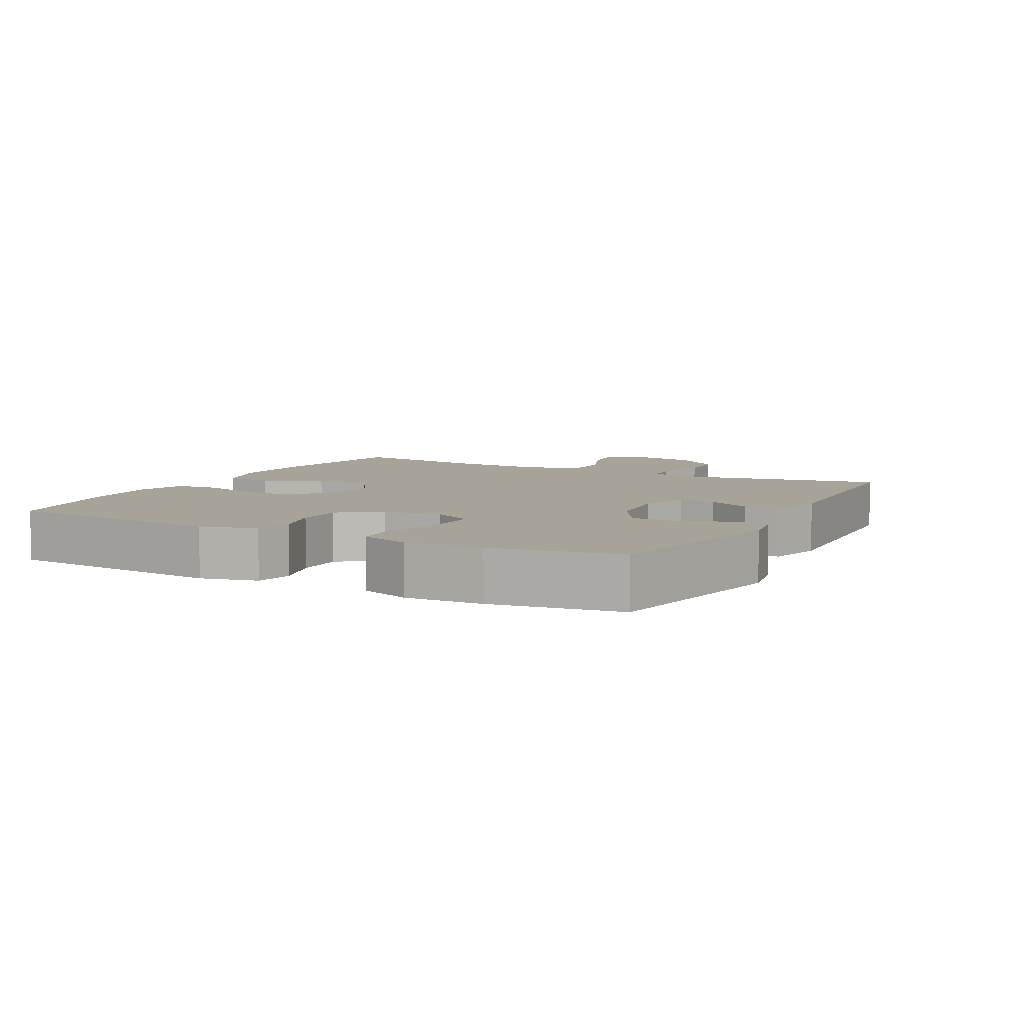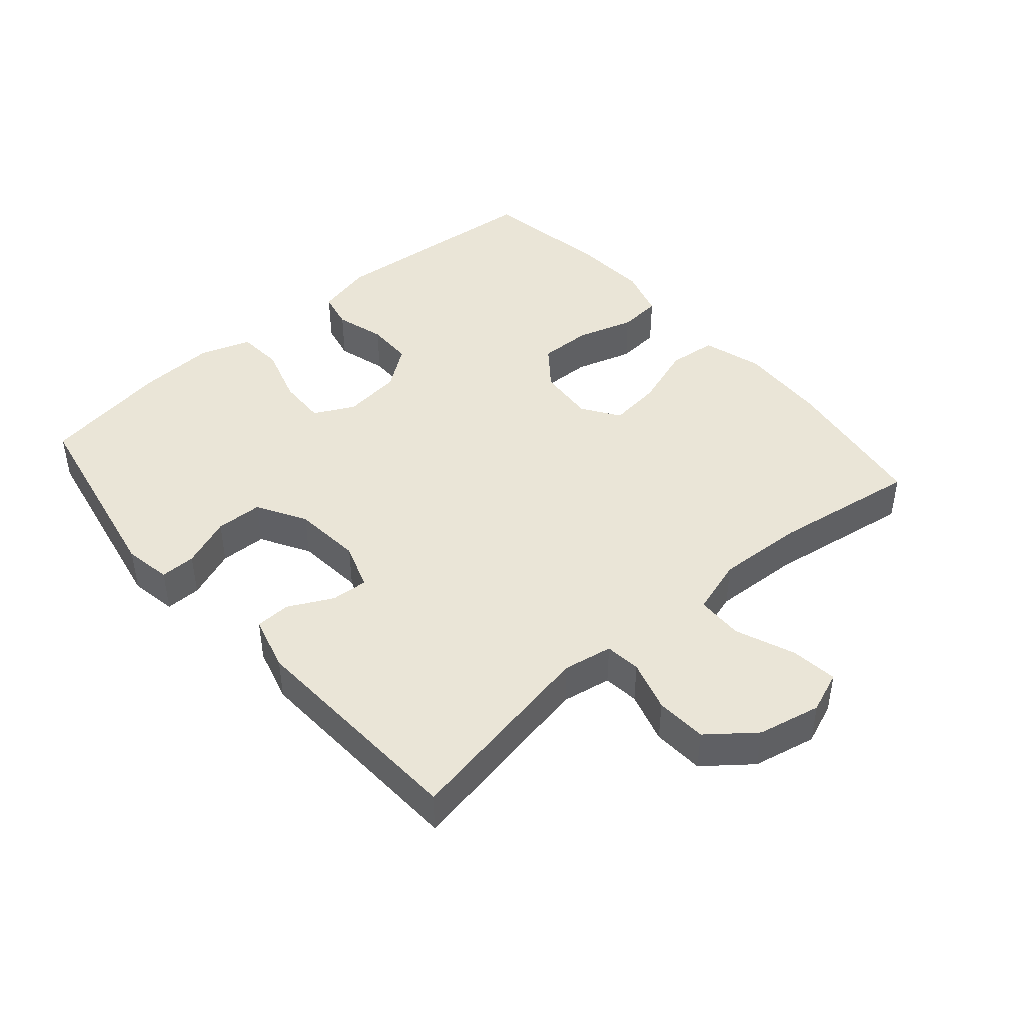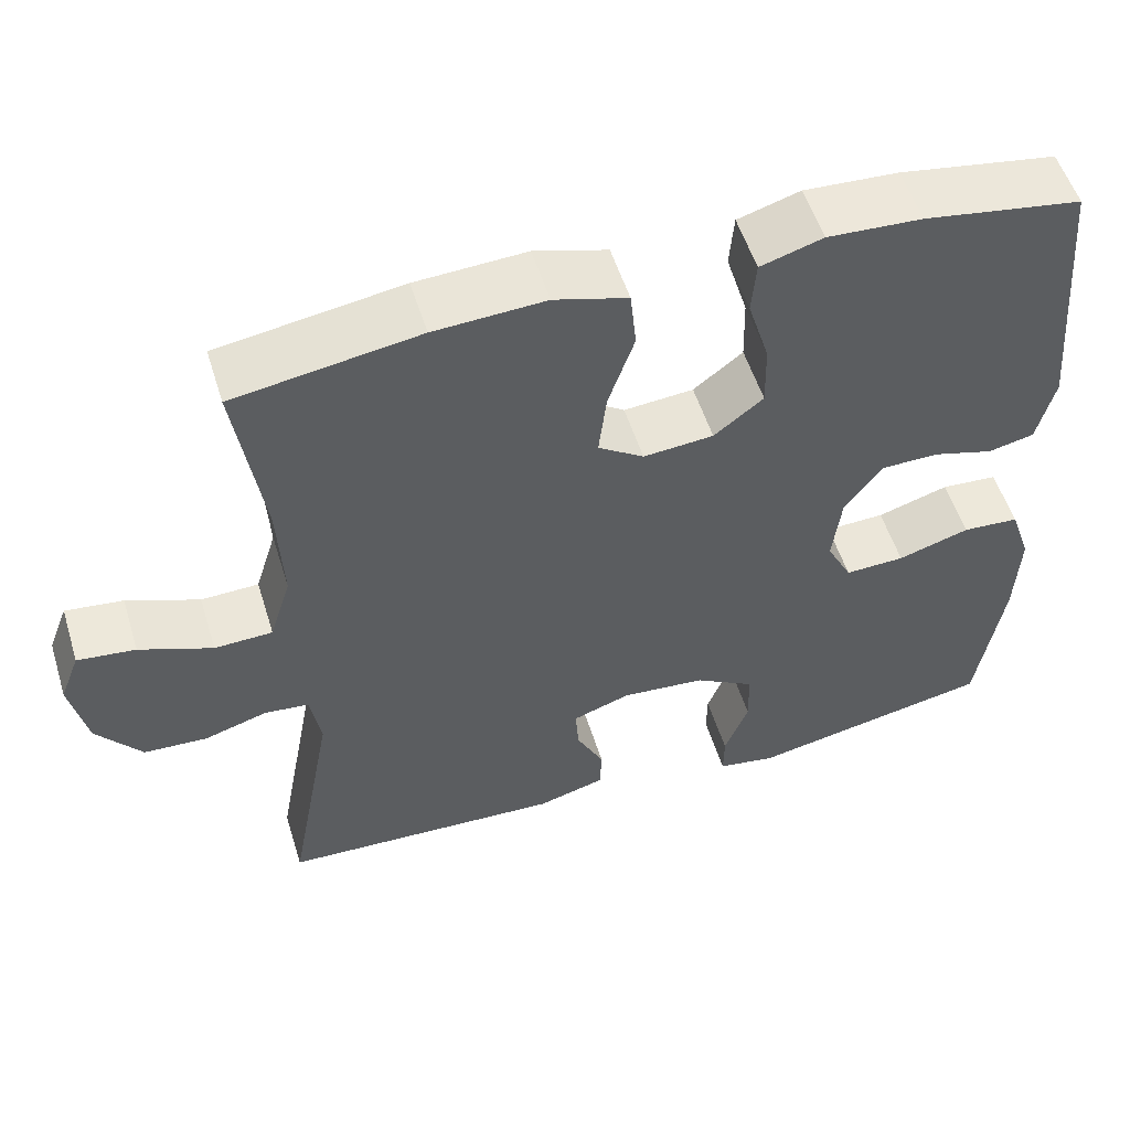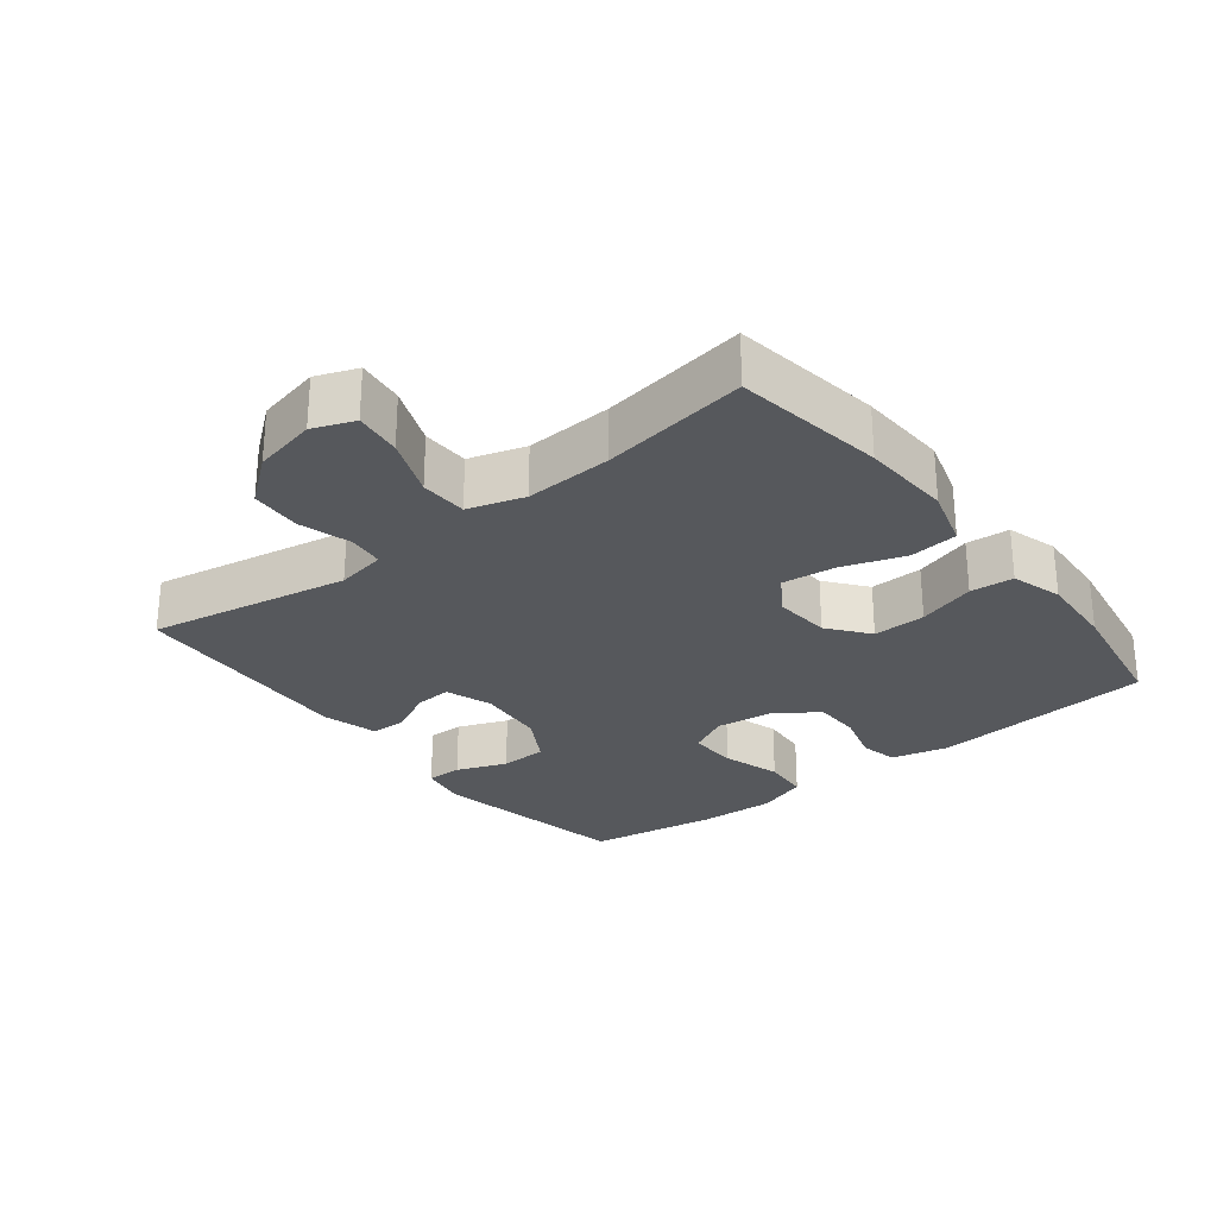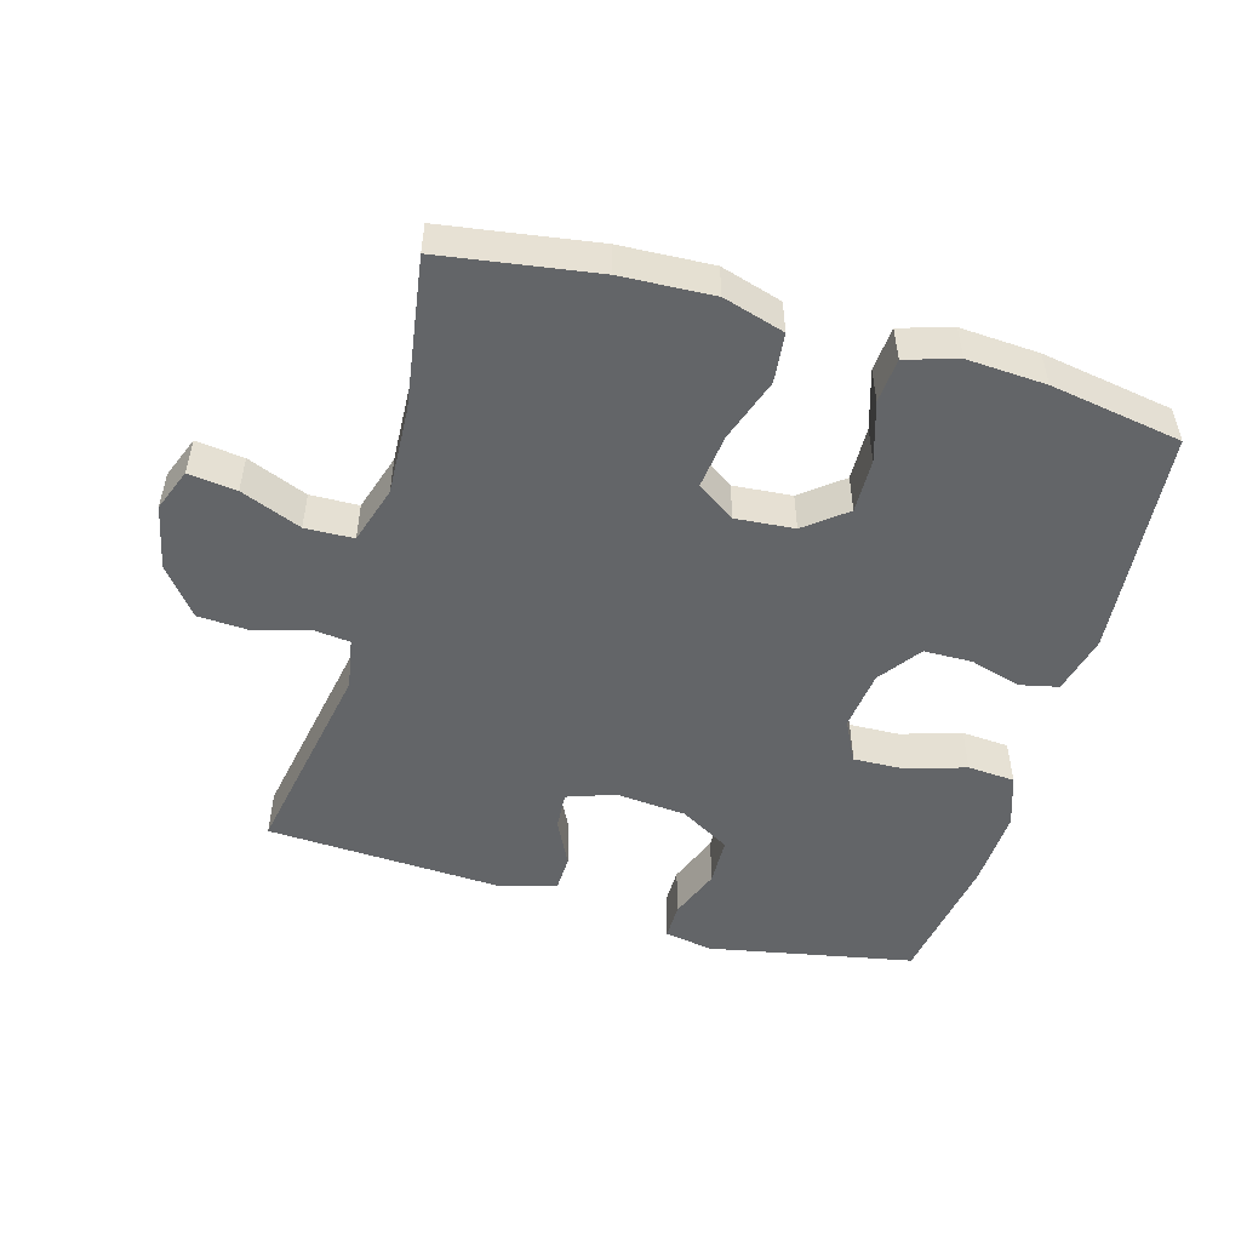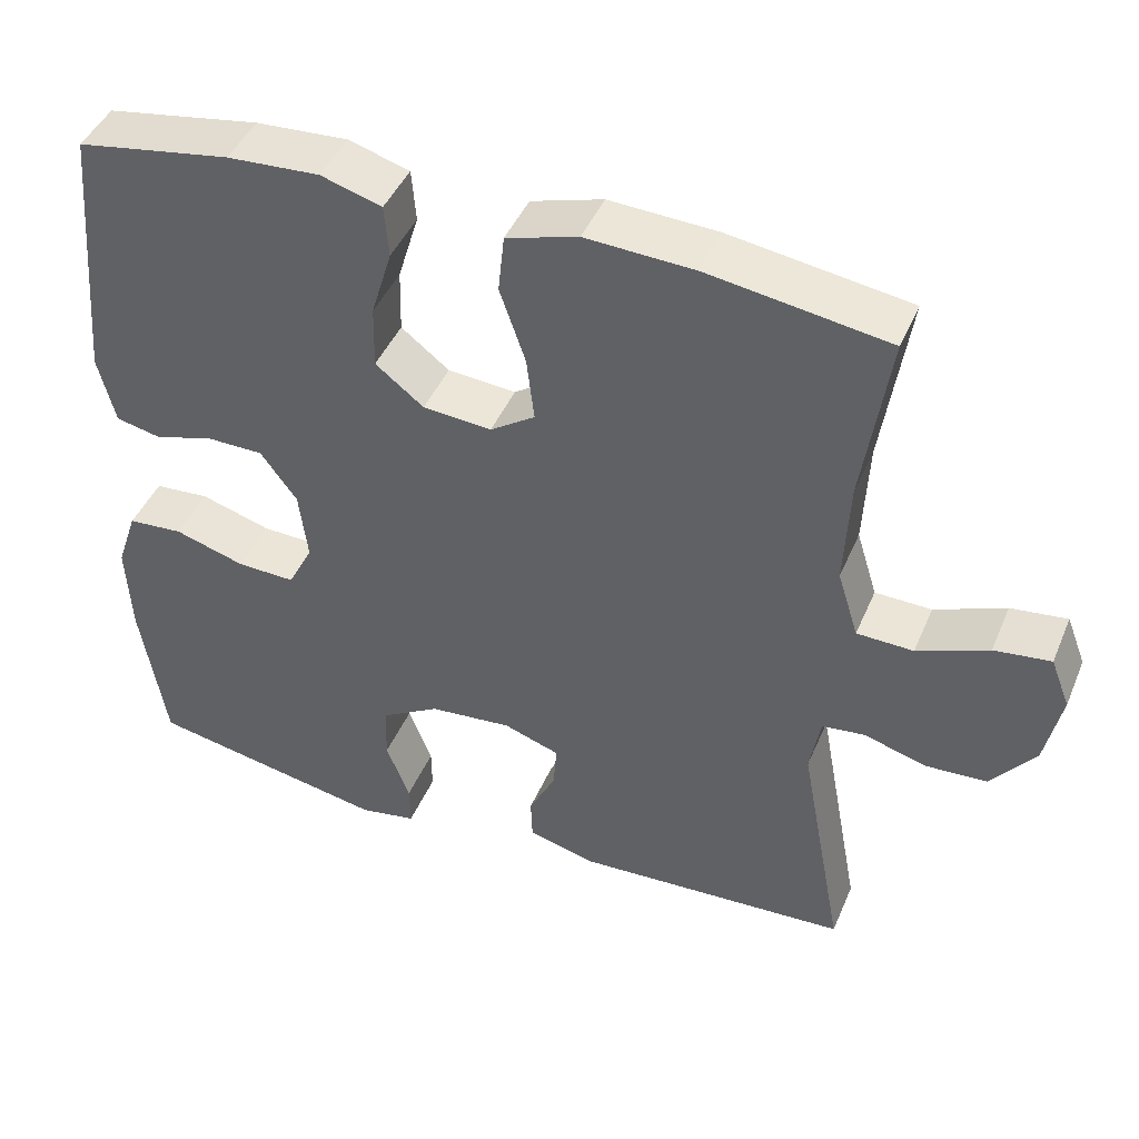
<metadata>
{"format":"obj","ext":"obj","renderer":"f3d","projection":"perspective","resolution":1024,"background":"white","views":[{"elev":6.9,"azim":117.9,"up":"+Y"},{"elev":44.4,"azim":-130.9,"up":"+Y"},{"elev":54.1,"azim":-17.2,"up":"+Z"},{"elev":-27.7,"azim":-51.8,"up":"+Y"},{"elev":-51.4,"azim":-15.9,"up":"+Y"},{"elev":44.0,"azim":-158.0,"up":"+Z"}]}
</metadata>
<code>
o path688
v -0.1216 0.0375 -0.5214
v -0.03691 0.0375 -0.4981
v -0.03489 0.0375 -0.4436
v -0.06924 0.0375 -0.3759
v -0.07317 0.0375 -0.3195
v -0.001659 0.0375 -0.2945
v 0.1034 0.0375 -0.3043
v 0.1784 0.0375 -0.3477
v 0.1805 0.0375 -0.4193
v 0.1504 0.0375 -0.4961
v 0.15 0.0375 -0.5507
v 0.2221 0.0375 -0.5636
v 0.5279 0.0375 -0.5043
v 0.56 0.0375 -0.3068
v 0.5658 0.0375 -0.1885
v 0.5393 0.0375 -0.1109
v 0.4685 0.0375 -0.1058
v 0.3788 0.0375 -0.1333
v 0.3043 0.0375 -0.1358
v 0.2727 0.0375 -0.07423
v 0.2837 0.0375 0.01558
v 0.3302 0.0375 0.07895
v 0.402 0.0375 0.07998
v 0.4785 0.0375 0.05789
v 0.5359 0.0375 0.07064
v 0.5574 0.0375 0.1579
v 0.5279 0.0375 0.4976
v 0.3312 0.0375 0.5304
v 0.2131 0.0375 0.5375
v 0.1355 0.0375 0.5139
v 0.1299 0.0375 0.4474
v 0.1567 0.0375 0.3591
v 0.1586 0.0375 0.2782
v 0.097 0.0375 0.2299
v 0.009436 0.0375 0.2226
v -0.04771 0.0375 0.2608
v -0.03804 0.0375 0.3422
v -0.005239 0.0375 0.4379
v -0.01302 0.0375 0.5123
v -0.1049 0.0375 0.5396
v -0.2434 0.0375 0.5327
v -0.4738 0.0375 0.4976
v -0.4399 0.0375 0.274
v -0.4334 0.0375 0.1406
v -0.4601 0.0375 0.05448
v -0.5324 0.0375 0.05222
v -0.623 0.0375 0.08843
v -0.6952 0.0375 0.09725
v -0.7198 0.0375 0.0338
v -0.699 0.0375 -0.06316
v -0.6431 0.0375 -0.1339
v -0.5644 0.0375 -0.1383
v -0.4852 0.0375 -0.1146
v -0.4303 0.0375 -0.1207
v -0.4168 0.0375 -0.1967
v -0.4738 0.0375 -0.5043
v -0.1216 -0.0375 -0.5214
v -0.03691 -0.0375 -0.4981
v -0.03489 -0.0375 -0.4436
v -0.06924 -0.0375 -0.3759
v -0.07317 -0.0375 -0.3195
v -0.001659 -0.0375 -0.2945
v 0.1034 -0.0375 -0.3043
v 0.1784 -0.0375 -0.3477
v 0.1805 -0.0375 -0.4193
v 0.1504 -0.0375 -0.4961
v 0.15 -0.0375 -0.5507
v 0.2221 -0.0375 -0.5636
v 0.5279 -0.0375 -0.5043
v 0.56 -0.0375 -0.3068
v 0.5658 -0.0375 -0.1885
v 0.5393 -0.0375 -0.1109
v 0.4685 -0.0375 -0.1058
v 0.3788 -0.0375 -0.1333
v 0.3043 -0.0375 -0.1358
v 0.2727 -0.0375 -0.07423
v 0.2837 -0.0375 0.01558
v 0.3302 -0.0375 0.07895
v 0.402 -0.0375 0.07998
v 0.4785 -0.0375 0.05789
v 0.5359 -0.0375 0.07064
v 0.5574 -0.0375 0.1579
v 0.5279 -0.0375 0.4976
v 0.3312 -0.0375 0.5304
v 0.2131 -0.0375 0.5375
v 0.1355 -0.0375 0.5139
v 0.1299 -0.0375 0.4474
v 0.1567 -0.0375 0.3591
v 0.1586 -0.0375 0.2782
v 0.097 -0.0375 0.2299
v 0.009436 -0.0375 0.2226
v -0.04771 -0.0375 0.2608
v -0.03804 -0.0375 0.3422
v -0.005239 -0.0375 0.4379
v -0.01302 -0.0375 0.5123
v -0.1049 -0.0375 0.5396
v -0.2434 -0.0375 0.5327
v -0.4738 -0.0375 0.4976
v -0.4399 -0.0375 0.274
v -0.4334 -0.0375 0.1406
v -0.4601 -0.0375 0.05448
v -0.5324 -0.0375 0.05222
v -0.623 -0.0375 0.08843
v -0.6952 -0.0375 0.09725
v -0.7198 -0.0375 0.0338
v -0.699 -0.0375 -0.06316
v -0.6431 -0.0375 -0.1339
v -0.5644 -0.0375 -0.1383
v -0.4852 -0.0375 -0.1146
v -0.4303 -0.0375 -0.1207
v -0.4168 -0.0375 -0.1967
v -0.4738 -0.0375 -0.5043
v 0.56 0.0375 -0.3068
v 0.5658 0.0375 -0.1885
v 0.5393 0.0375 -0.1109
v 0.5393 0.0375 -0.1109
v 0.5359 0.0375 0.07064
v 0.5359 0.0375 0.07064
v 0.5574 0.0375 0.1579
v 0.5279 0.0375 -0.5043
v 0.5279 0.0375 -0.5043
v 0.4685 0.0375 -0.1058
v 0.4785 0.0375 0.05789
v 0.5279 0.0375 0.4976
v 0.5279 0.0375 0.4976
v 0.402 0.0375 0.07998
v 0.3788 0.0375 -0.1333
v 0.3312 0.0375 0.5304
v 0.3302 0.0375 0.07895
v 0.3043 0.0375 -0.1358
v 0.3043 0.0375 -0.1358
v 0.2221 0.0375 -0.5636
v 0.2131 0.0375 0.5375
v 0.2837 0.0375 0.01558
v 0.2727 0.0375 -0.07423
v 0.15 0.0375 -0.5507
v 0.15 0.0375 -0.5507
v 0.1784 0.0375 -0.3477
v 0.1805 0.0375 -0.4193
v 0.1355 0.0375 0.5139
v 0.1355 0.0375 0.5139
v 0.1504 0.0375 -0.4961
v 0.1034 0.0375 -0.3043
v 0.1567 0.0375 0.3591
v 0.1586 0.0375 0.2782
v 0.097 0.0375 0.2299
v 0.1299 0.0375 0.4474
v -0.001659 0.0375 -0.2945
v 0.009436 0.0375 0.2226
v -0.04771 0.0375 0.2608
v -0.04771 0.0375 0.2608
v -0.07317 0.0375 -0.3195
v -0.07317 0.0375 -0.3195
v -0.03804 0.0375 0.3422
v -0.005239 0.0375 0.4379
v -0.01302 0.0375 0.5123
v -0.01302 0.0375 0.5123
v -0.1049 0.0375 0.5396
v -0.03691 0.0375 -0.4981
v -0.03691 0.0375 -0.4981
v -0.03489 0.0375 -0.4436
v -0.06924 0.0375 -0.3759
v -0.1216 0.0375 -0.5214
v -0.2434 0.0375 0.5327
v -0.4303 0.0375 -0.1207
v -0.4303 0.0375 -0.1207
v -0.4168 0.0375 -0.1967
v -0.4852 0.0375 -0.1146
v -0.4334 0.0375 0.1406
v -0.4601 0.0375 0.05448
v -0.4601 0.0375 0.05448
v -0.4399 0.0375 0.274
v -0.4738 0.0375 0.4976
v -0.4738 0.0375 0.4976
v -0.4738 0.0375 -0.5043
v -0.4738 0.0375 -0.5043
v -0.5324 0.0375 0.05222
v -0.5644 0.0375 -0.1383
v -0.623 0.0375 0.08843
v -0.6431 0.0375 -0.1339
v -0.6952 0.0375 0.09725
v -0.6952 0.0375 0.09725
v -0.699 0.0375 -0.06316
v -0.7198 0.0375 0.0338
v 0.56 -0.0375 -0.3068
v 0.5658 -0.0375 -0.1885
v 0.5393 -0.0375 -0.1109
v 0.5393 -0.0375 -0.1109
v 0.5359 -0.0375 0.07064
v 0.5359 -0.0375 0.07064
v 0.5574 -0.0375 0.1579
v 0.5279 -0.0375 -0.5043
v 0.5279 -0.0375 -0.5043
v 0.4685 -0.0375 -0.1058
v 0.4785 -0.0375 0.05789
v 0.5279 -0.0375 0.4976
v 0.5279 -0.0375 0.4976
v 0.402 -0.0375 0.07998
v 0.3788 -0.0375 -0.1333
v 0.3312 -0.0375 0.5304
v 0.3302 -0.0375 0.07895
v 0.3043 -0.0375 -0.1358
v 0.3043 -0.0375 -0.1358
v 0.2221 -0.0375 -0.5636
v 0.2131 -0.0375 0.5375
v 0.2837 -0.0375 0.01558
v 0.2727 -0.0375 -0.07423
v 0.15 -0.0375 -0.5507
v 0.15 -0.0375 -0.5507
v 0.1784 -0.0375 -0.3477
v 0.1805 -0.0375 -0.4193
v 0.1355 -0.0375 0.5139
v 0.1355 -0.0375 0.5139
v 0.1504 -0.0375 -0.4961
v 0.1034 -0.0375 -0.3043
v 0.1567 -0.0375 0.3591
v 0.1586 -0.0375 0.2782
v 0.097 -0.0375 0.2299
v 0.1299 -0.0375 0.4474
v -0.001659 -0.0375 -0.2945
v 0.009436 -0.0375 0.2226
v -0.04771 -0.0375 0.2608
v -0.04771 -0.0375 0.2608
v -0.07317 -0.0375 -0.3195
v -0.07317 -0.0375 -0.3195
v -0.03804 -0.0375 0.3422
v -0.005239 -0.0375 0.4379
v -0.01302 -0.0375 0.5123
v -0.01302 -0.0375 0.5123
v -0.1049 -0.0375 0.5396
v -0.03691 -0.0375 -0.4981
v -0.03691 -0.0375 -0.4981
v -0.03489 -0.0375 -0.4436
v -0.06924 -0.0375 -0.3759
v -0.1216 -0.0375 -0.5214
v -0.2434 -0.0375 0.5327
v -0.4303 -0.0375 -0.1207
v -0.4303 -0.0375 -0.1207
v -0.4168 -0.0375 -0.1967
v -0.4852 -0.0375 -0.1146
v -0.4334 -0.0375 0.1406
v -0.4601 -0.0375 0.05448
v -0.4601 -0.0375 0.05448
v -0.4399 -0.0375 0.274
v -0.4738 -0.0375 0.4976
v -0.4738 -0.0375 0.4976
v -0.4738 -0.0375 -0.5043
v -0.4738 -0.0375 -0.5043
v -0.5324 -0.0375 0.05222
v -0.5644 -0.0375 -0.1383
v -0.623 -0.0375 0.08843
v -0.6431 -0.0375 -0.1339
v -0.6952 -0.0375 0.09725
v -0.6952 -0.0375 0.09725
v -0.699 -0.0375 -0.06316
v -0.7198 -0.0375 0.0338
f 239 224 237
f 206 218 221
f 186 199 185
f 216 205 219
f 220 207 221
f 240 242 249
f 219 205 212
f 224 221 237
f 256 251 253
f 201 198 217
f 235 234 239
f 202 210 199
f 204 192 211
f 205 216 200
f 249 255 250
f 217 200 216
f 189 191 195
f 187 194 186
f 241 222 244
f 192 185 211
f 255 251 256
f 234 235 233
f 226 227 230
f 220 221 224
f 218 201 217
f 198 191 217
f 210 202 215
f 234 224 239
f 242 222 241
f 250 255 252
f 222 242 237
f 237 221 222
f 251 255 249
f 233 235 231
f 206 201 218
f 195 191 198
f 215 207 220
f 199 186 194
f 207 215 202
f 230 227 228
f 208 204 214
f 206 221 207
f 240 249 250
f 237 242 240
f 236 226 230
f 200 191 196
f 244 226 236
f 235 239 247
f 211 185 210
f 214 204 211
f 191 200 217
f 222 226 244
f 199 210 185
f 244 236 245
f 14 15 71 70
f 15 116 188 71
f 118 26 82 190
f 121 14 70 193
f 16 17 73 72
f 24 25 81 80
f 26 125 197 82
f 23 24 80 79
f 17 18 74 73
f 27 28 84 83
f 22 23 79 78
f 18 131 203 74
f 12 13 69 68
f 28 29 85 84
f 21 22 78 77
f 19 20 76 75
f 20 21 77 76
f 137 12 68 209
f 8 9 65 64
f 29 141 213 85
f 10 11 67 66
f 9 10 66 65
f 7 8 64 63
f 32 33 89 88
f 33 34 90 89
f 31 32 88 87
f 30 31 87 86
f 6 7 63 62
f 34 35 91 90
f 35 151 223 91
f 153 6 62 225
f 37 38 94 93
f 38 157 229 94
f 39 40 96 95
f 160 3 59 232
f 3 4 60 59
f 1 2 58 57
f 36 37 93 92
f 4 5 61 60
f 40 41 97 96
f 166 55 111 238
f 53 54 110 109
f 44 171 243 100
f 43 44 100 99
f 174 43 99 246
f 41 42 98 97
f 176 1 57 248
f 55 56 112 111
f 45 46 102 101
f 52 53 109 108
f 46 47 103 102
f 51 52 108 107
f 47 182 254 103
f 50 51 107 106
f 49 50 106 105
f 48 49 105 104
f 167 165 152
f 134 149 146
f 114 113 127
f 144 147 133
f 148 149 135
f 168 177 170
f 147 140 133
f 152 165 149
f 184 181 179
f 129 145 126
f 163 167 162
f 130 127 138
f 132 139 120
f 133 128 144
f 177 178 183
f 145 144 128
f 117 123 119
f 115 114 122
f 169 172 150
f 120 139 113
f 183 184 179
f 162 161 163
f 154 158 155
f 148 152 149
f 146 145 129
f 126 145 119
f 138 143 130
f 162 167 152
f 170 169 150
f 178 180 183
f 150 165 170
f 165 150 149
f 179 177 183
f 161 159 163
f 134 146 129
f 123 126 119
f 143 148 135
f 127 122 114
f 135 130 143
f 158 156 155
f 136 142 132
f 134 135 149
f 168 178 177
f 165 168 170
f 164 158 154
f 128 124 119
f 172 164 154
f 163 175 167
f 139 138 113
f 142 139 132
f 119 145 128
f 150 172 154
f 127 113 138
f 172 173 164

</code>
